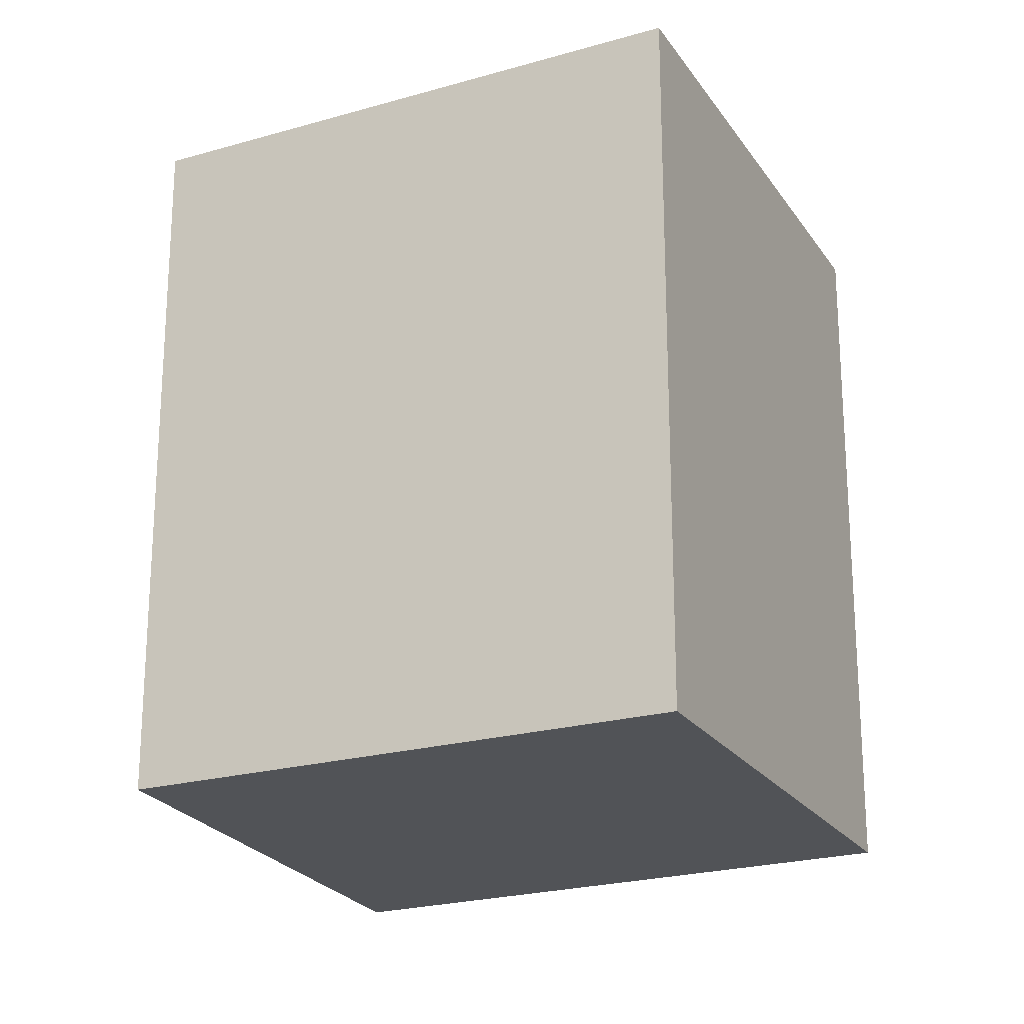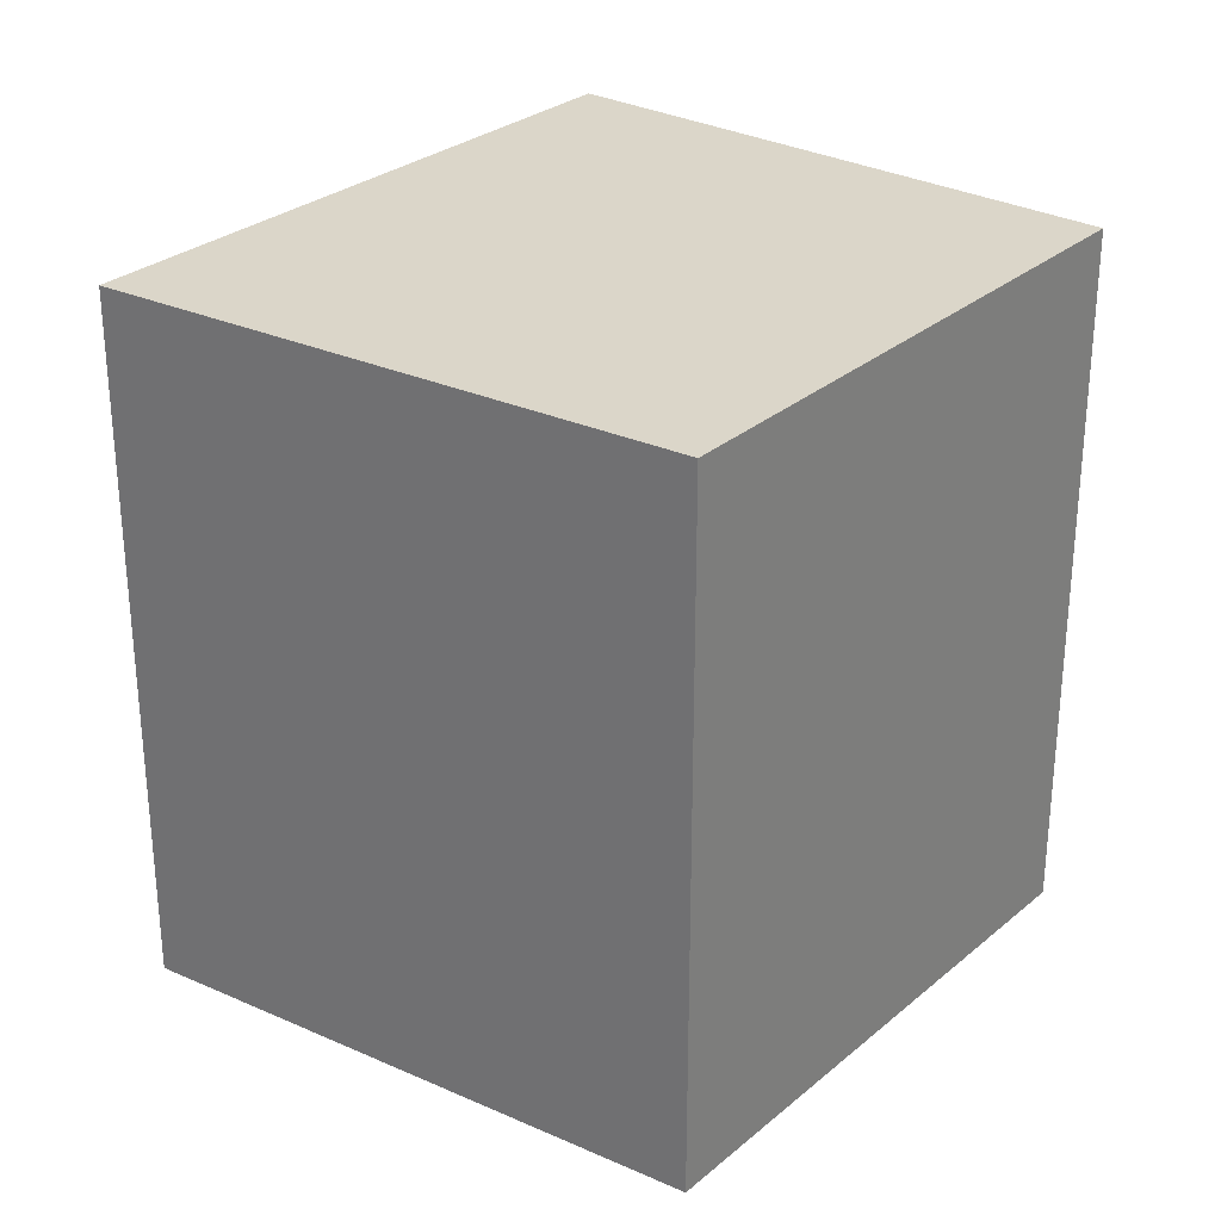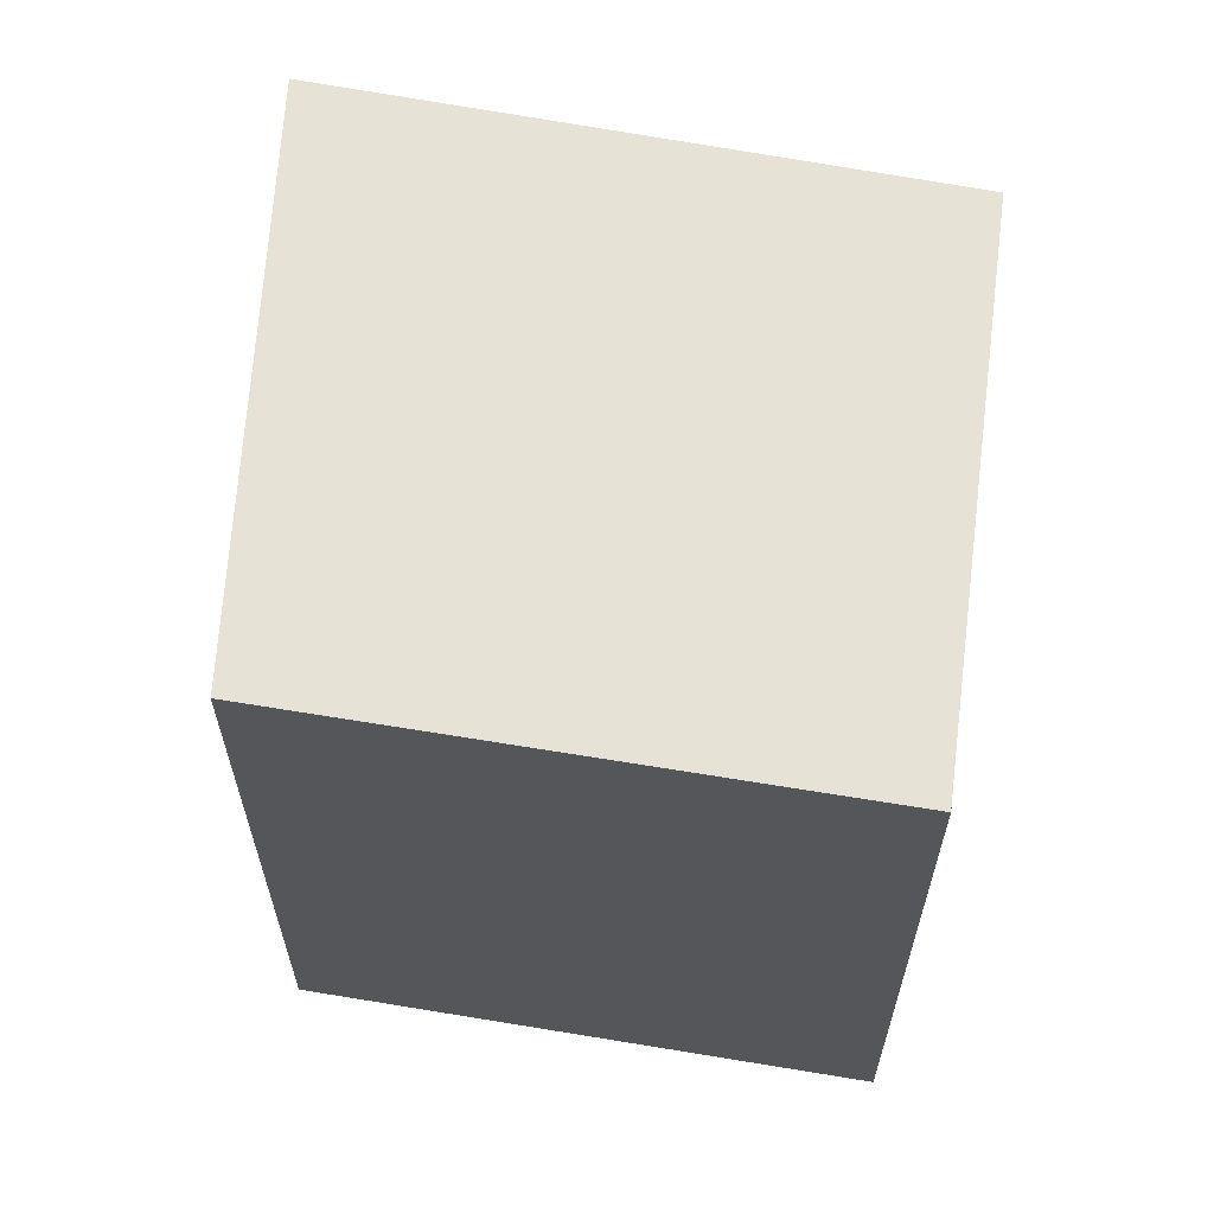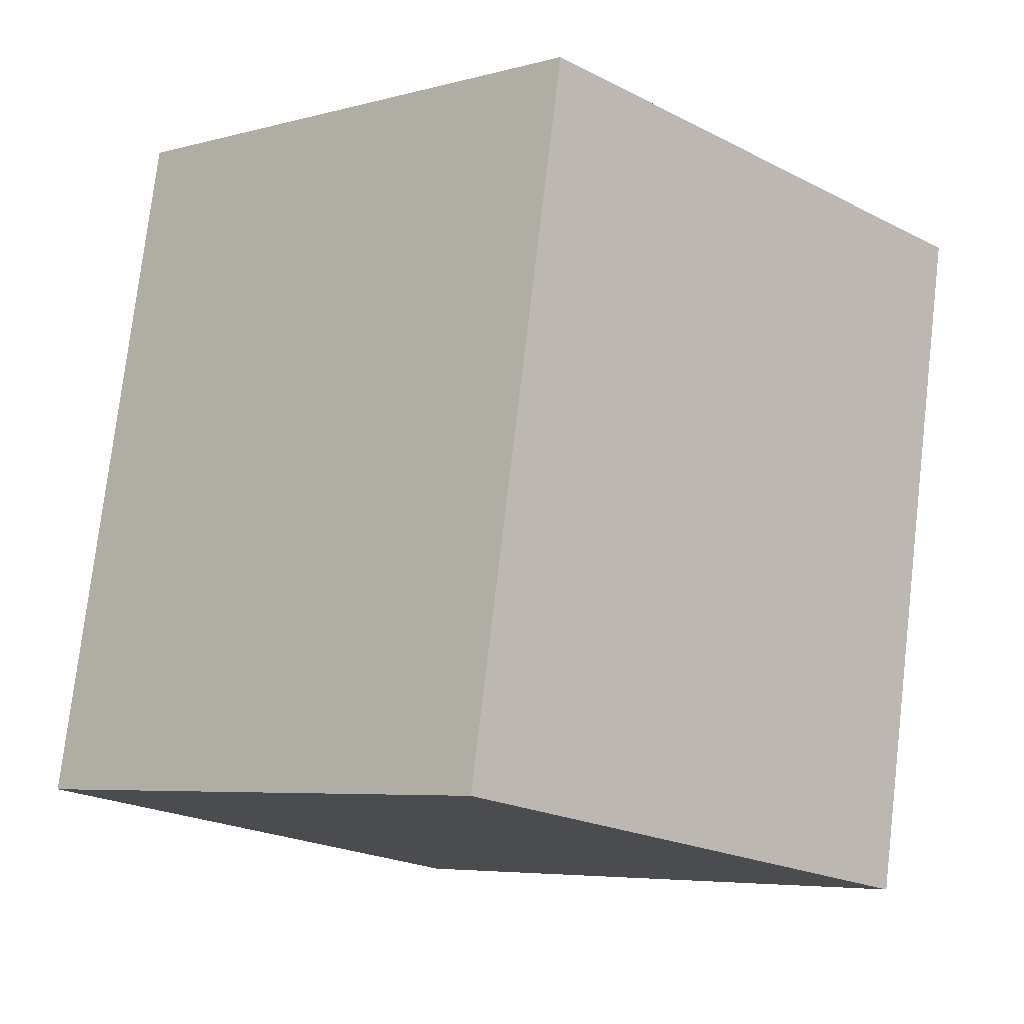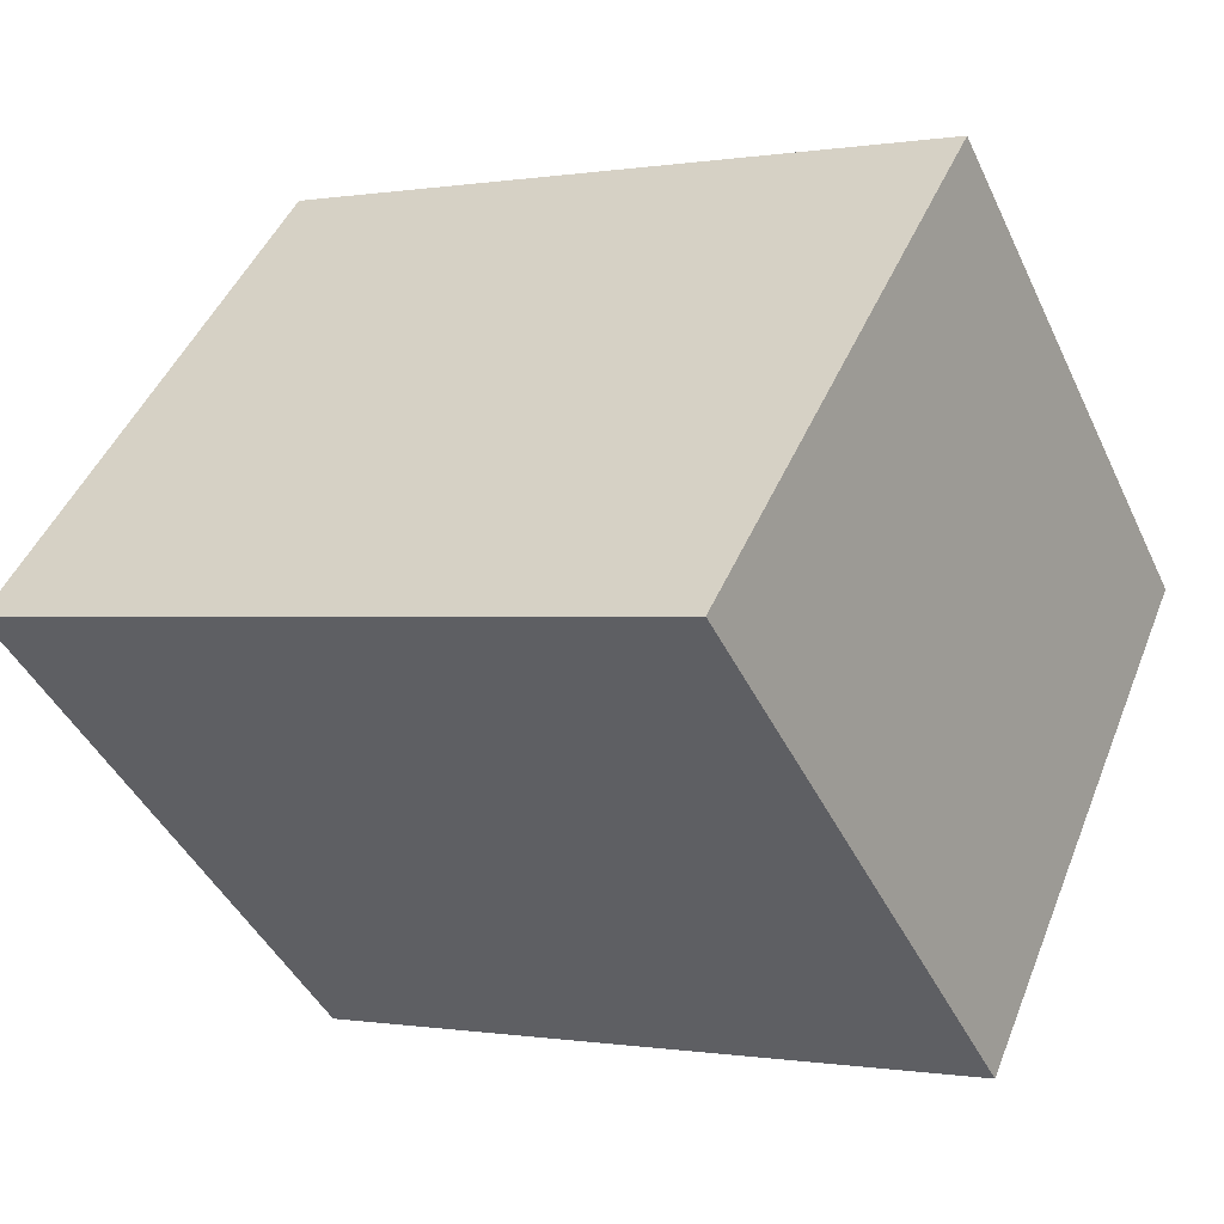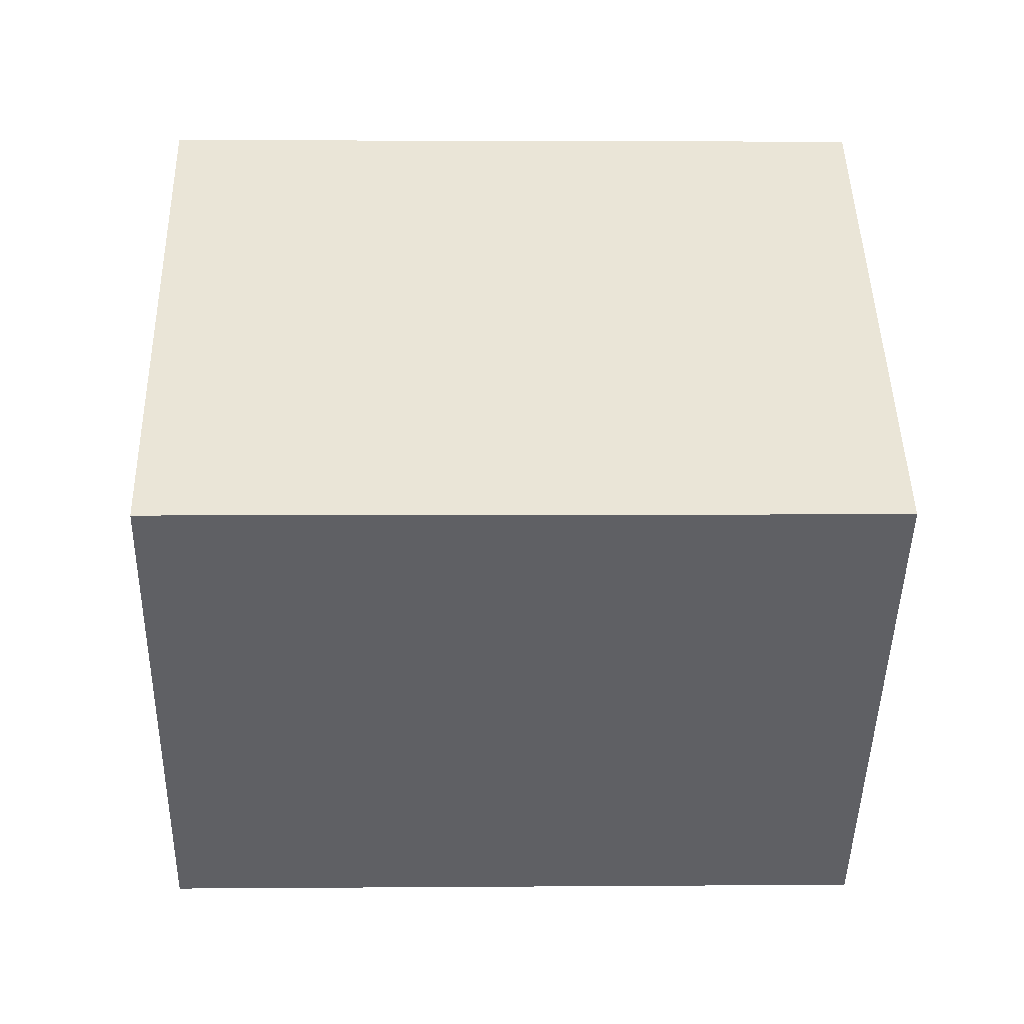
<metadata>
{"format":"obj","ext":"obj","renderer":"f3d","projection":"perspective","resolution":1024,"background":"white","views":[{"elev":-21.9,"azim":67.4,"up":"+Y"},{"elev":29.8,"azim":-10.1,"up":"+Y"},{"elev":64.0,"azim":50.0,"up":"+Y"},{"elev":76.7,"azim":-173.3,"up":"+Z"},{"elev":-0.2,"azim":-57.6,"up":"+Z"},{"elev":3.3,"azim":88.4,"up":"+Z"}]}
</metadata>
<code>
v  2.491 3.656 -2.022
v  2.213 3.656 2.075
v  4.476 3.656 0.142
v  0 3.656 2.239e-16
v  4.476 -8.695e-18 0.142
v  2.491 1.238e-16 -2.022
v  0 0 0
v  2.213 -1.271e-16 2.075
g defaultobject
f 1 2 3
f 2 1 4
f 5 1 3
f 1 5 6
f 6 4 1
f 4 6 7
f 8 3 2
f 3 8 5
f 7 2 4
f 2 7 8
f 8 6 5
f 6 8 7

</code>
